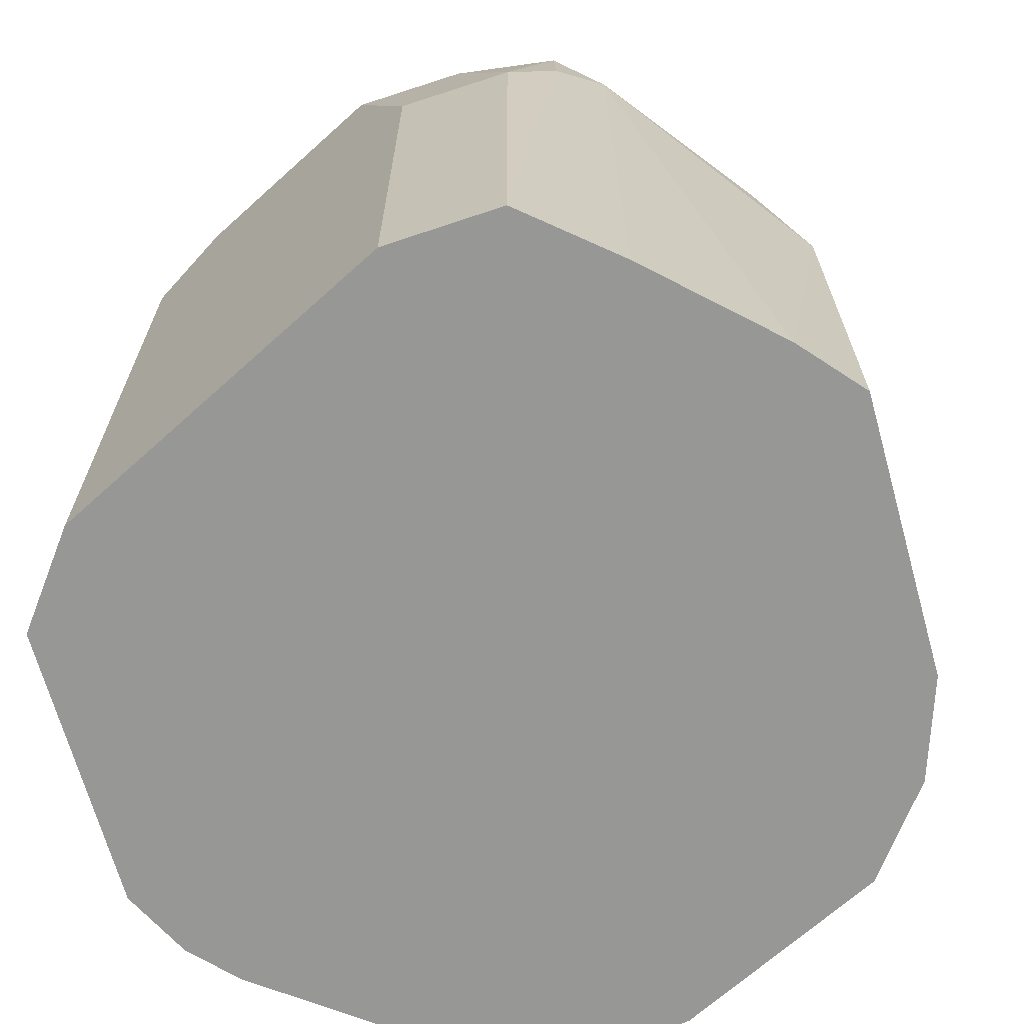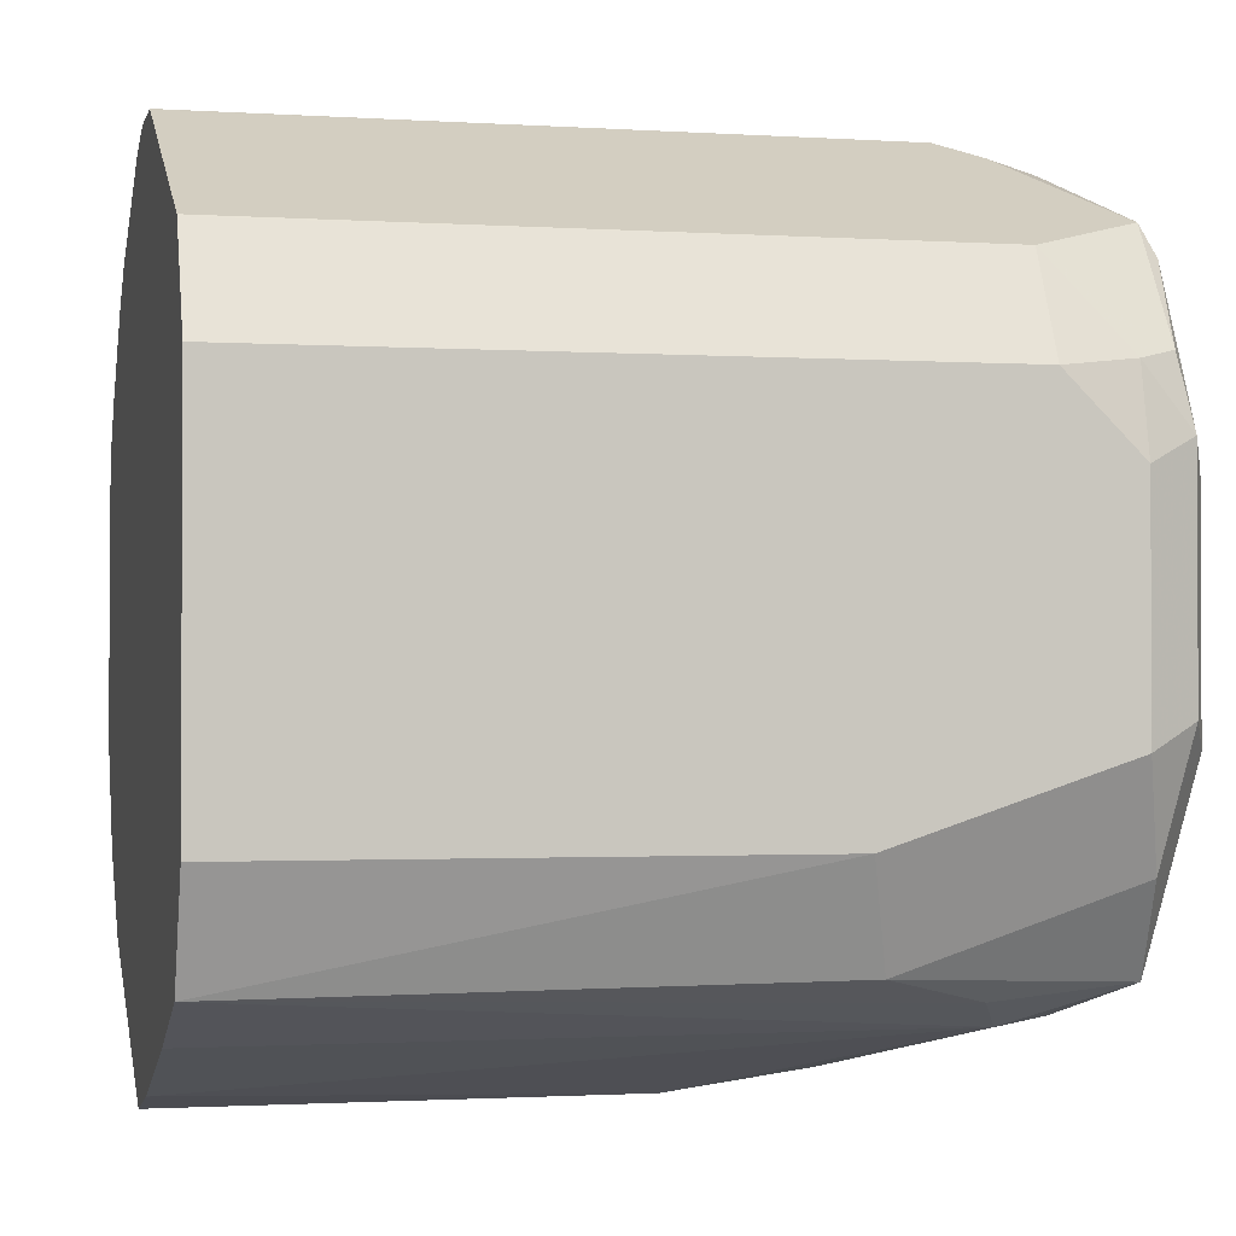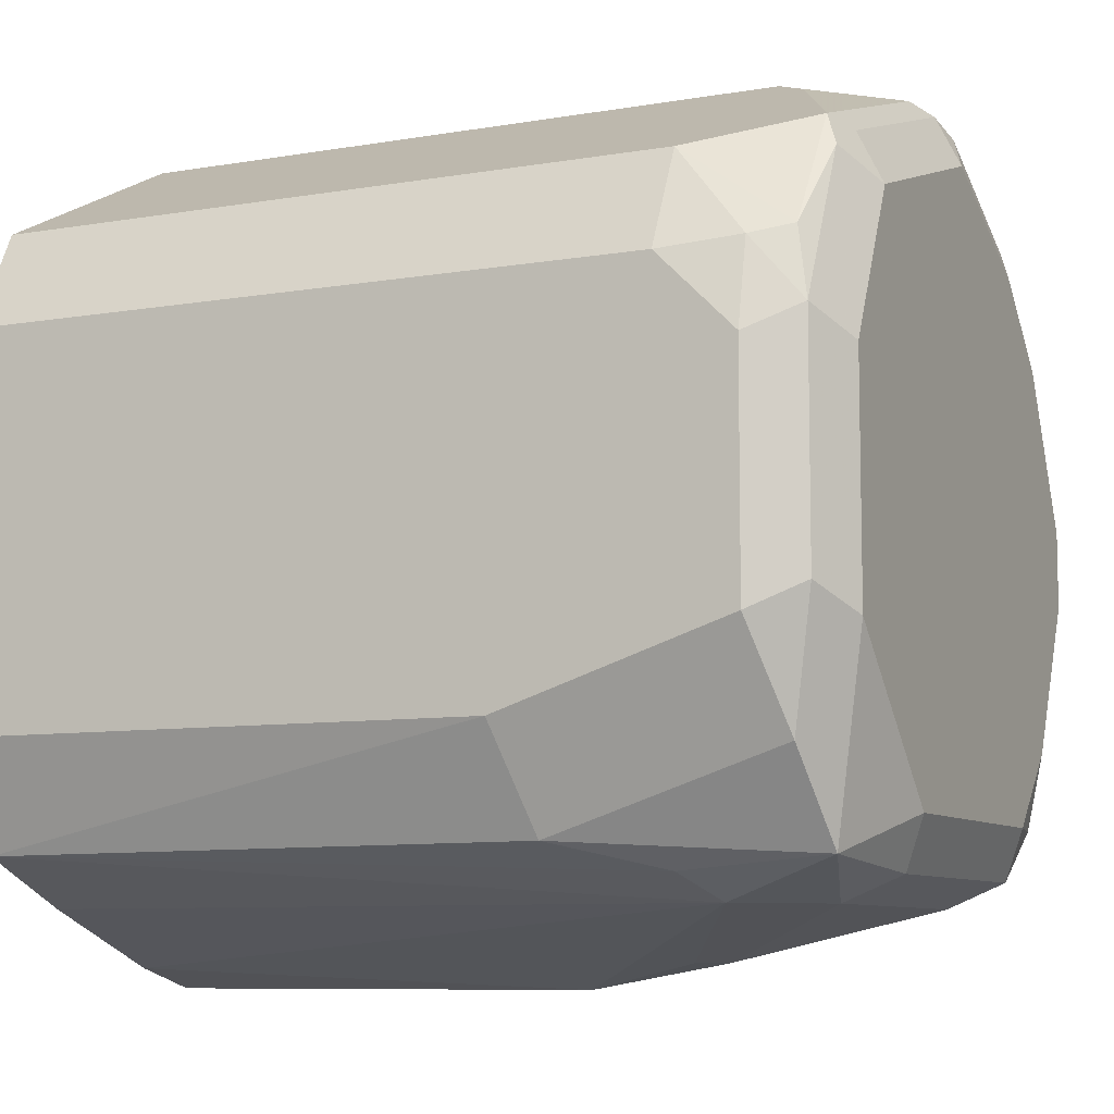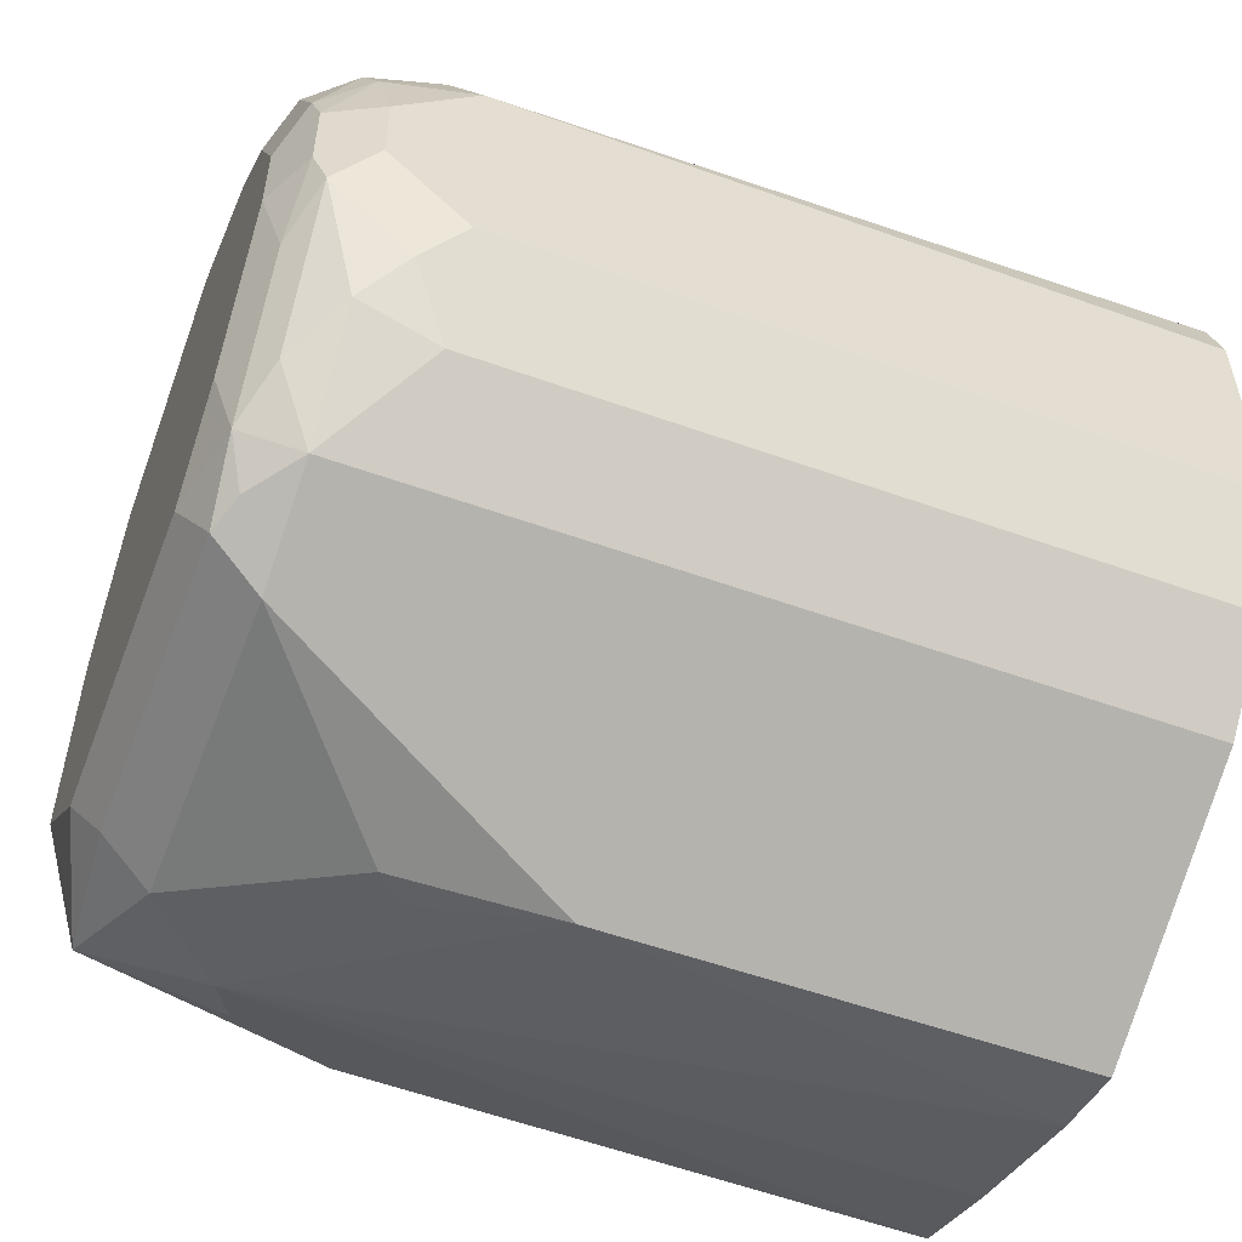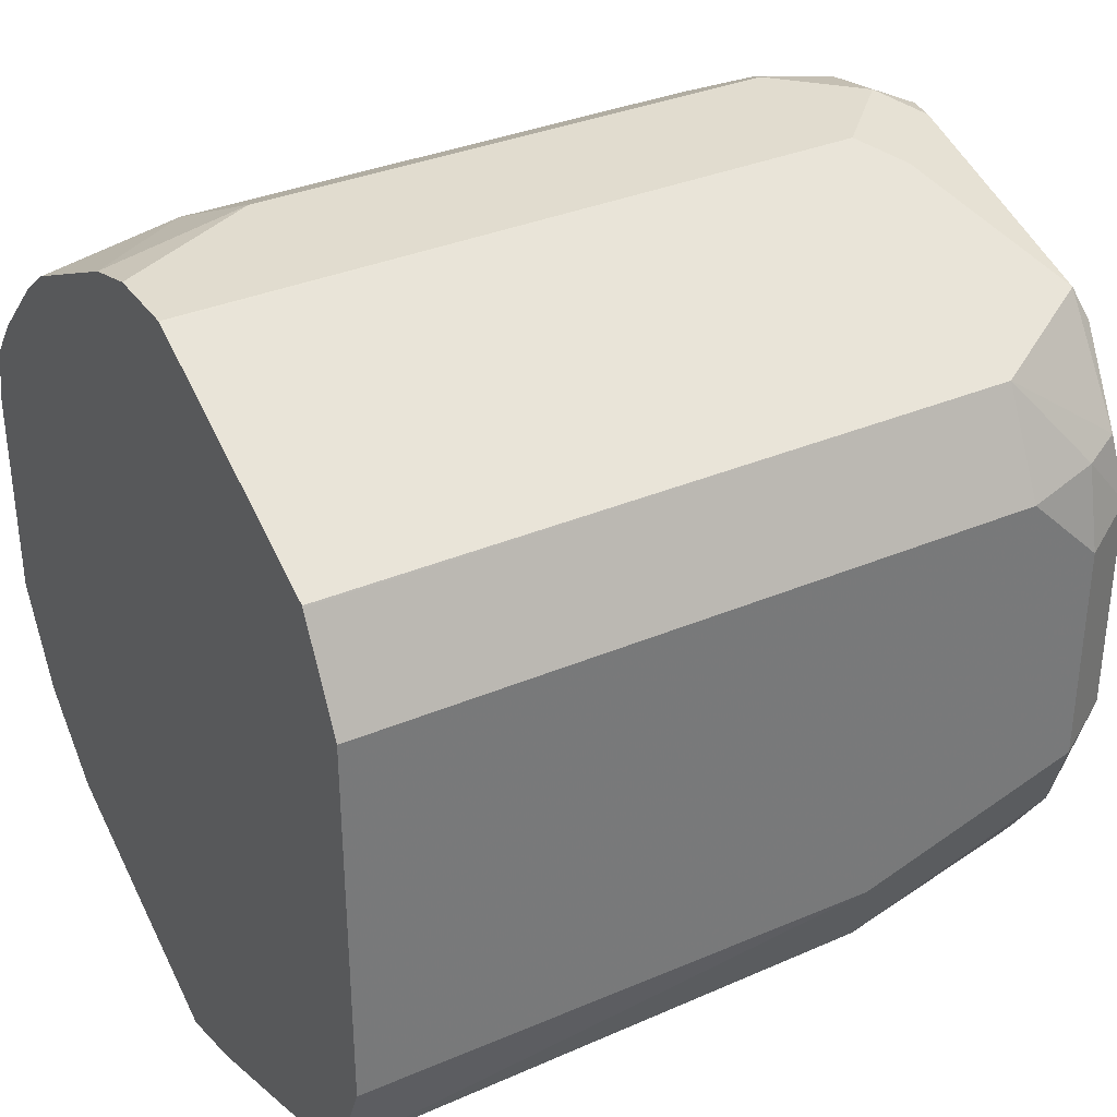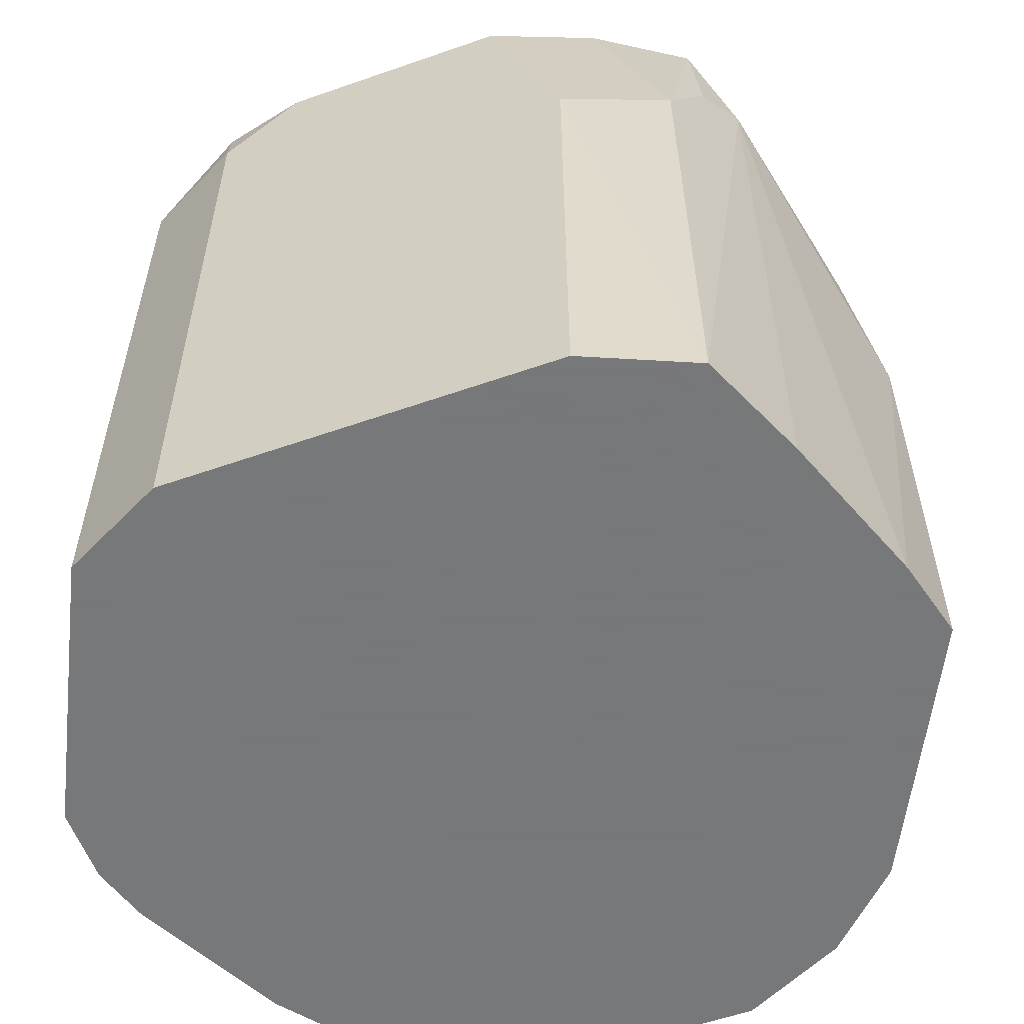
<metadata>
{"format":"obj","ext":"obj","renderer":"f3d","projection":"perspective","resolution":1024,"background":"white","views":[{"elev":-68.1,"azim":132.1,"up":"+Y"},{"elev":-1.5,"azim":76.7,"up":"+Z"},{"elev":-8.3,"azim":115.2,"up":"+Z"},{"elev":-54.6,"azim":-110.8,"up":"+Z"},{"elev":34.2,"azim":60.1,"up":"+Z"},{"elev":-57.3,"azim":110.0,"up":"+Y"}]}
</metadata>
<code>
v 0.1953 0.2663 0.3018
v 0.2219 0.2574 0.2929
v 0.1893 0.2603 0.2899
v 0.1243 0.2663 0.3018
v 0.2308 0.2663 0.3373
v 0.2367 0.2012 0.2958
v 0.2248 0.2248 0.2899
v 0.213 0.2307 0.284
v 0.1953 0.2485 0.284
v 0.2367 0.2544 0.3136
v 0.1183 0.2603 0.2899
v 0.1043 0.2618 0.3018
v 0.1065 0.2663 0.3195
v 0.2426 0.2603 0.3432
v 0.2396 0.2574 0.3284
v 0.2308 0.2663 0.3905
v 0.2377 0.07154 0.2948
v 0.2485 0.2485 0.3373
v 0.2485 0.1952 0.3195
v 0.178 0.07154 0.271
v 0.1598 0.1775 0.2663
v 0.1716 0.2071 0.2722
v 0.1657 0.213 0.2722
v 0.213 0.07154 0.284
v 0.1243 0.2485 0.284
v 0.1006 0.2485 0.2958
v 0.1109 0.2574 0.2929
v 0.09319 0.2574 0.3106
v 0.08654 0.2618 0.3373
v 0.08876 0.2663 0.355
v 0.2426 0.2603 0.3964
v 0.213 0.2663 0.426
v 0.2248 0.2603 0.4319
v 0.2485 0.07154 0.3195
v 0.2485 0.2485 0.3905
v 0.1598 0.07154 0.2663
v 0.1006 0.07154 0.2958
v 0.08285 0.2307 0.3136
v 0.0821 0.2485 0.3195
v 0.07545 0.2574 0.3461
v 0.07693 0.2603 0.355
v 0.07988 0.2618 0.3816
v 0.08876 0.2663 0.3728
v 0.2396 0.2574 0.4127
v 0.2441 0.2485 0.4105
v 0.1598 0.2663 0.4438
v 0.213 0.2603 0.4378
v 0.2219 0.2574 0.4393
v 0.2485 0.07154 0.4082
v 0.2485 0.2307 0.4082
v 0.08285 0.07154 0.3136
v 0.071 0.2307 0.3373
v 0.07545 0.2396 0.3284
v 0.071 0.2485 0.355
v 0.07693 0.2603 0.3728
v 0.07545 0.2507 0.3905
v 0.07988 0.2529 0.3994
v 0.09764 0.2618 0.4171
v 0.1065 0.2663 0.4082
v 0.2367 0.2307 0.4319
v 0.1154 0.2618 0.4349
v 0.1509 0.2618 0.4526
v 0.1598 0.2603 0.4556
v 0.1243 0.2663 0.426
v 0.1686 0.2574 0.4571
v 0.1864 0.2396 0.4571
v 0.1893 0.2307 0.4556
v 0.1897 0.07154 0.4554
v 0.2367 0.07154 0.4319
v 0.2368 0.07154 0.4316
v 0.071 0.07154 0.3373
v 0.071 0.2485 0.3728
v 0.071 0.2307 0.3905
v 0.07693 0.2367 0.4023
v 0.09468 0.2544 0.4201
v 0.1124 0.2544 0.4378
v 0.1331 0.2529 0.4526
v 0.142 0.2507 0.4571
v 0.1598 0.2485 0.4615
v 0.1775 0.2307 0.4615
v 0.1779 0.07154 0.4613
v 0.071 0.07154 0.3905
v 0.07505 0.07154 0.4042
v 0.08285 0.2248 0.4142
v 0.1006 0.2426 0.4319
v 0.1302 0.2367 0.4556
v 0.142 0.2307 0.4615
v 0.1775 0.07154 0.4615
v 0.08285 0.07154 0.4142
v 0.1006 0.07154 0.4319
v 0.1183 0.2248 0.4497
v 0.1302 0.1124 0.4556
v 0.142 0.1065 0.4615
v 0.1598 0.07154 0.4615
v 0.1106 0.07154 0.4397
v 0.1183 0.1006 0.4497
v 0.1461 0.07154 0.4575
f 48 66 67
f 48 65 66
f 48 63 65
f 46 61 62
f 46 62 63
f 45 60 50
f 48 67 68
f 47 63 48
f 46 64 61
f 52 73 72
f 48 69 60
f 49 50 70
f 50 60 70
f 52 71 82
f 52 82 73
f 52 72 54
f 55 72 56
f 56 73 74
f 44 60 45
f 56 74 57
f 48 68 69
f 44 48 60
f 35 45 50
f 42 58 43
f 56 72 73
f 32 63 47
f 32 47 48
f 95 97 96
f 32 48 33
f 33 48 44
f 38 51 71
f 38 71 52
f 38 52 53
f 43 58 59
f 38 53 39
f 40 53 52
f 40 52 54
f 40 54 41
f 41 54 72
f 41 72 55
f 41 55 42
f 42 55 56
f 42 56 57
f 42 57 58
f 39 53 40
f 57 74 75
f 85 90 96
f 58 64 59
f 78 86 87
f 79 87 93
f 79 93 94
f 79 94 88
f 79 88 80
f 80 88 81
f 83 89 84
f 84 89 90
f 84 90 85
f 78 87 79
f 85 96 91
f 86 92 93
f 86 93 87
f 86 91 96
f 86 96 92
f 90 95 96
f 92 96 93
f 93 97 94
f 93 96 97
f 32 46 63
f 85 91 86
f 77 86 78
f 76 85 86
f 76 86 77
f 58 75 76
f 58 76 61
f 58 61 64
f 60 69 70
f 61 76 77
f 61 77 62
f 62 77 78
f 62 78 63
f 63 78 79
f 63 79 65
f 65 79 66
f 66 79 80
f 66 80 67
f 67 80 81
f 67 81 68
f 73 82 83
f 73 83 74
f 74 83 84
f 74 84 85
f 74 85 75
f 75 85 76
f 57 75 58
f 31 45 35
f 29 41 30
f 31 33 44
f 5 15 10
f 5 16 31
f 5 31 14
f 6 17 7
f 6 10 18
f 6 18 19
f 6 19 17
f 7 17 8
f 8 20 21
f 5 14 15
f 8 21 22
f 8 23 9
f 8 17 24
f 8 24 20
f 9 23 25
f 10 15 18
f 11 25 26
f 11 26 27
f 11 27 12
f 12 28 29
f 8 22 23
f 12 29 30
f 4 12 13
f 3 9 25
f 31 44 45
f 1 2 3
f 1 3 11
f 1 11 4
f 1 4 13
f 1 13 30
f 1 30 43
f 1 43 59
f 1 59 64
f 3 25 11
f 1 64 46
f 1 32 16
f 1 16 5
f 1 5 2
f 2 6 7
f 2 7 8
f 2 8 9
f 2 9 3
f 2 5 10
f 2 10 6
f 1 46 32
f 12 30 13
f 4 11 12
f 12 26 28
f 17 20 24
f 18 35 50
f 18 50 49
f 18 49 34
f 18 34 19
f 20 36 21
f 21 23 22
f 21 37 26
f 21 26 25
f 17 36 20
f 21 25 23
f 26 51 38
f 26 38 39
f 26 39 28
f 28 39 40
f 28 40 29
f 29 40 41
f 30 41 42
f 30 42 43
f 12 27 26
f 26 37 51
f 17 37 36
f 21 36 37
f 14 31 35
f 14 18 15
f 17 51 37
f 14 35 18
f 16 32 33
f 16 33 31
f 17 19 34
f 17 34 49
f 17 70 69
f 17 69 68
f 17 68 81
f 17 49 70
f 17 88 94
f 17 71 51
f 17 81 88
f 17 83 82
f 17 89 83
f 17 90 89
f 17 82 71
f 17 97 95
f 17 94 97
f 17 95 90

</code>
